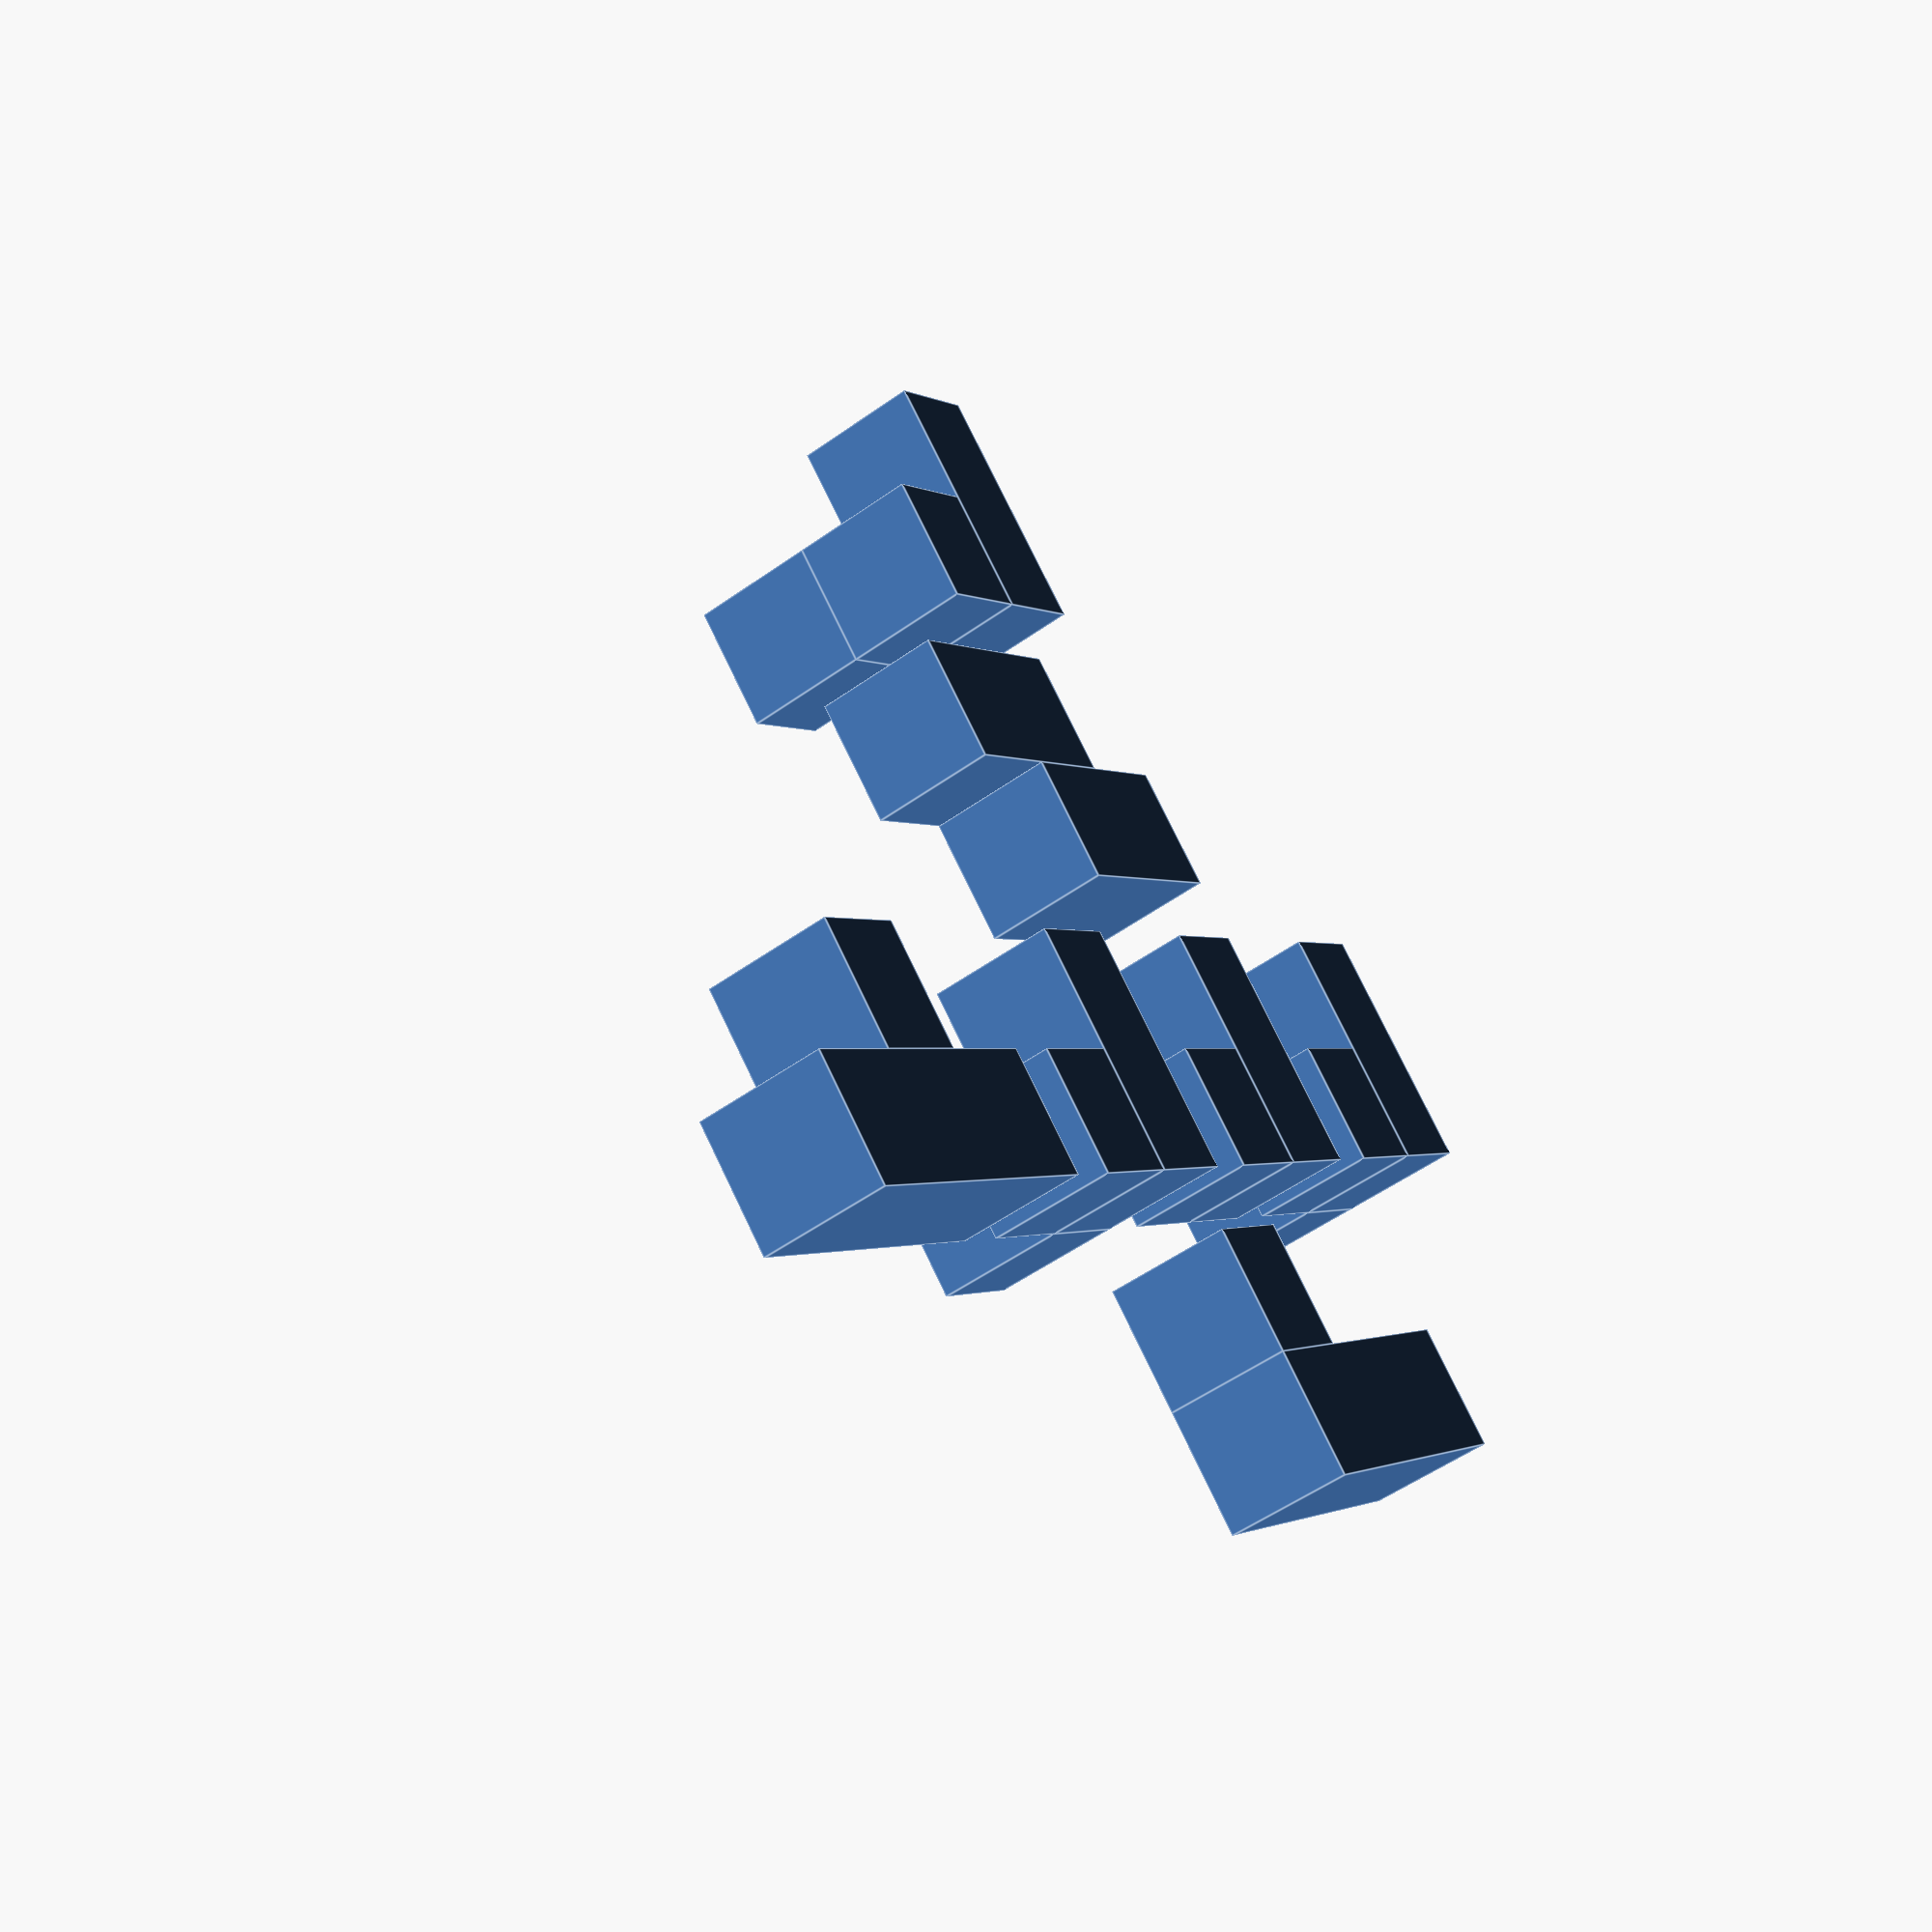
<openscad>
module L() {
    union() {
        cube([6,2,2]);
        translate([4,2,0])
            cube([2,2,2]);
    }
}       


module S() {
    union() {
        cube([4,2,2]);
        translate([2,2,0])
            cube([4,2,2]);
    }
}

module l() {
    union() {
        cube([2,4,2]);
        translate([2,0,0])
            cube([2,2,2]);
    }
}
module hex() {
    union() {
        l();
        translate([0,0,2])
            cube([2,2,2]);
    }
}

module t() {
    union() { 
        cube([6,2,2]);
        translate([2,2,0])
            cube([2,2,2]);
    }
}

module hex2() {
    union() {
        l();
        translate([2,0,2])
            cube([2,2,2]);
    }
}
    
l();
translate([-5,0,0])
    hex();
translate([0,5,0])
    S();
translate([0,-5,0])
    L();
translate([5,0,0])
    hex();
translate([10,0,0])
    t();
translate([0,10,0])
    hex2();

</openscad>
<views>
elev=232.4 azim=224.8 roll=52.3 proj=p view=edges
</views>
